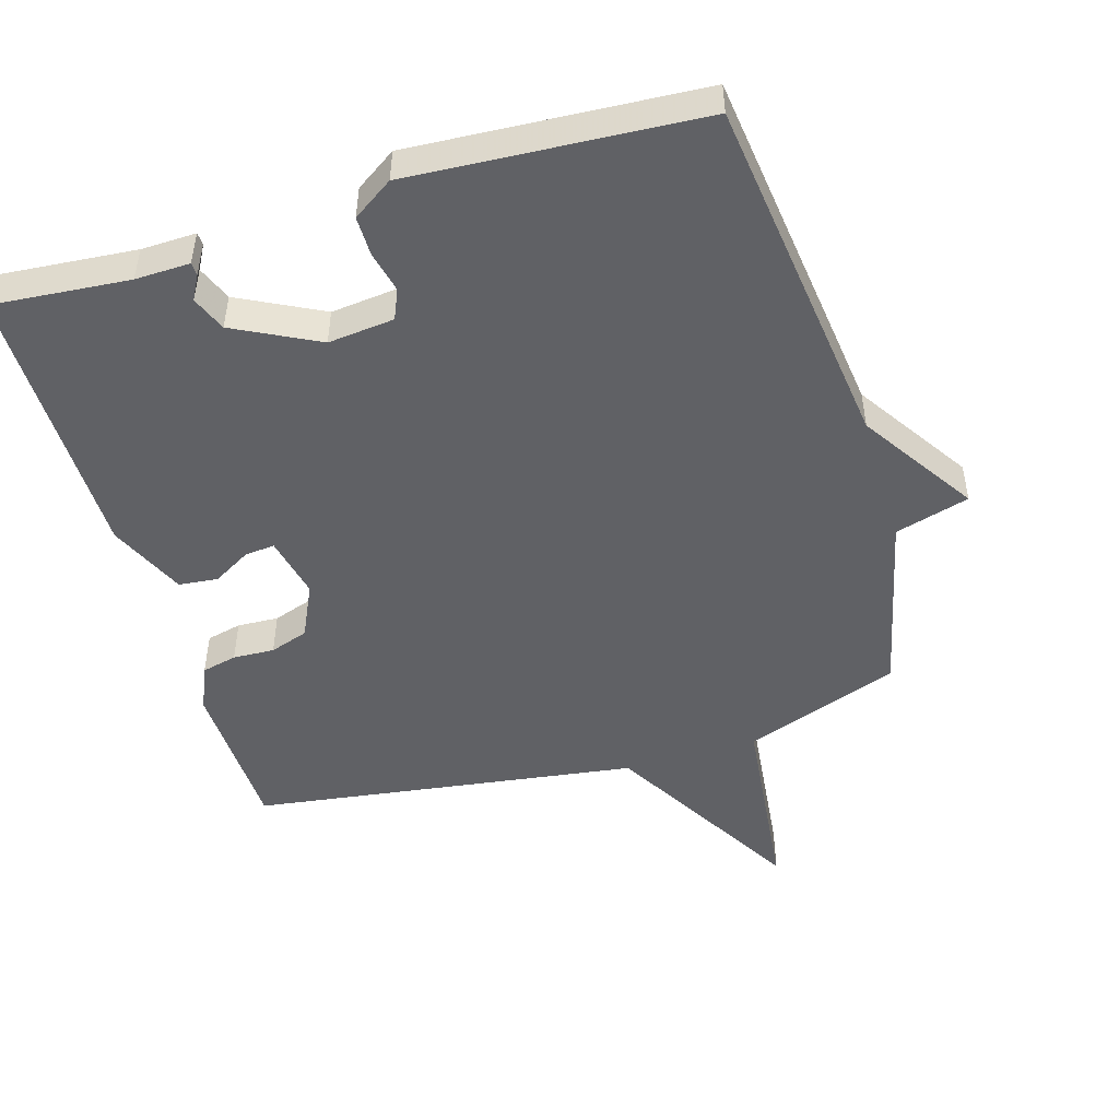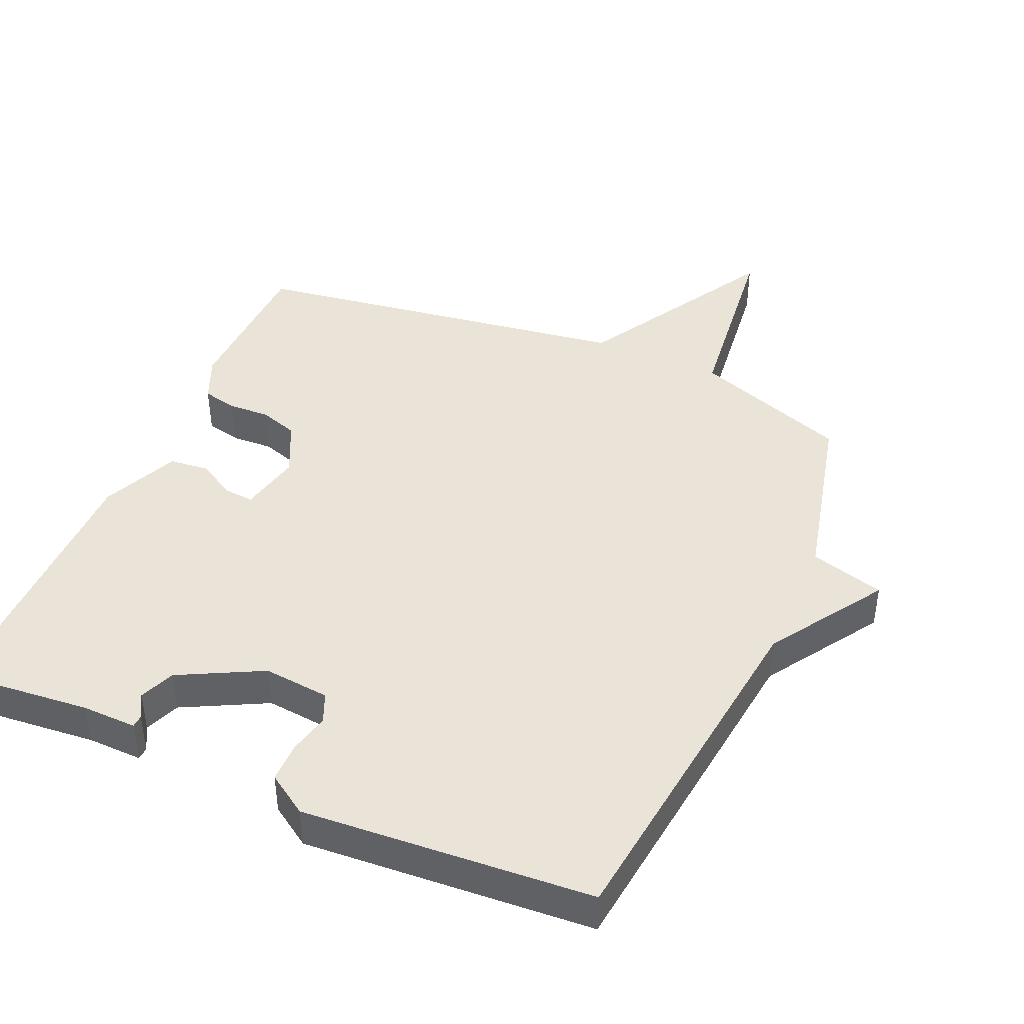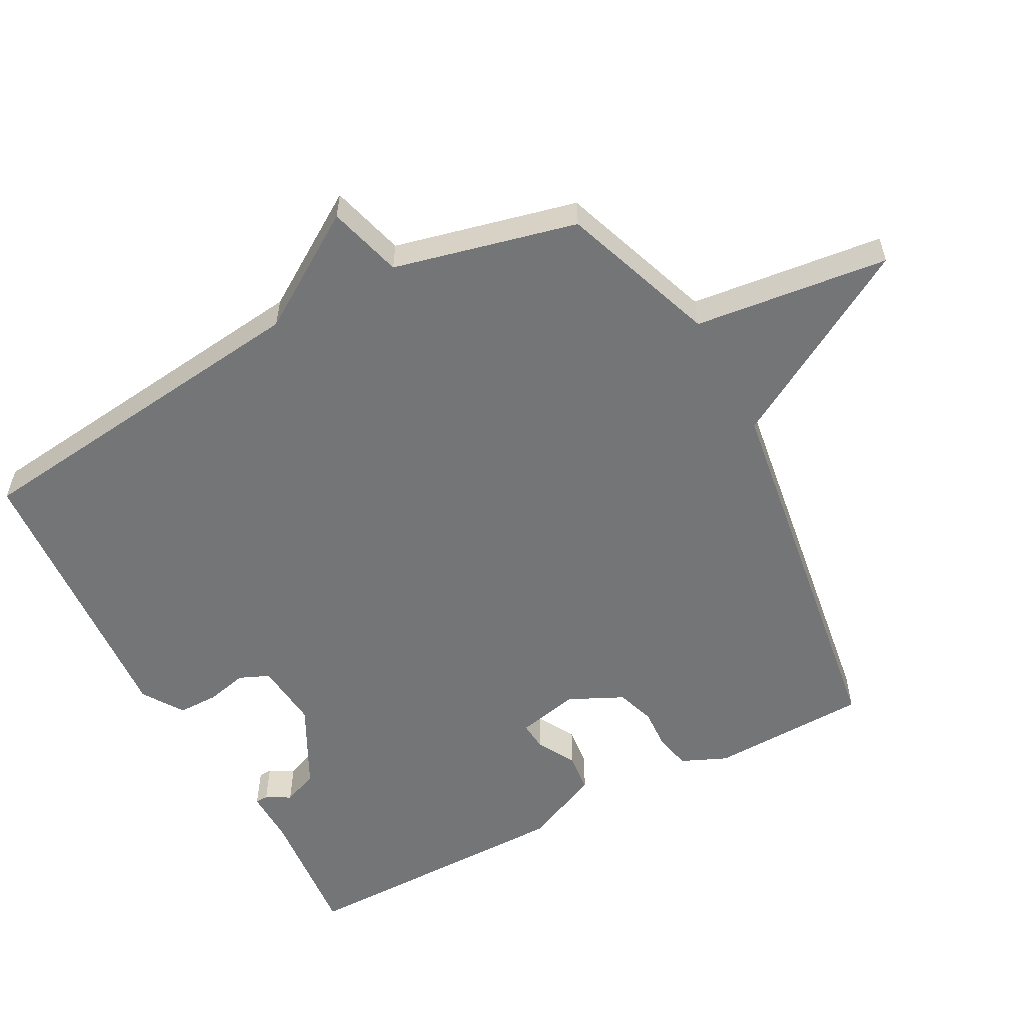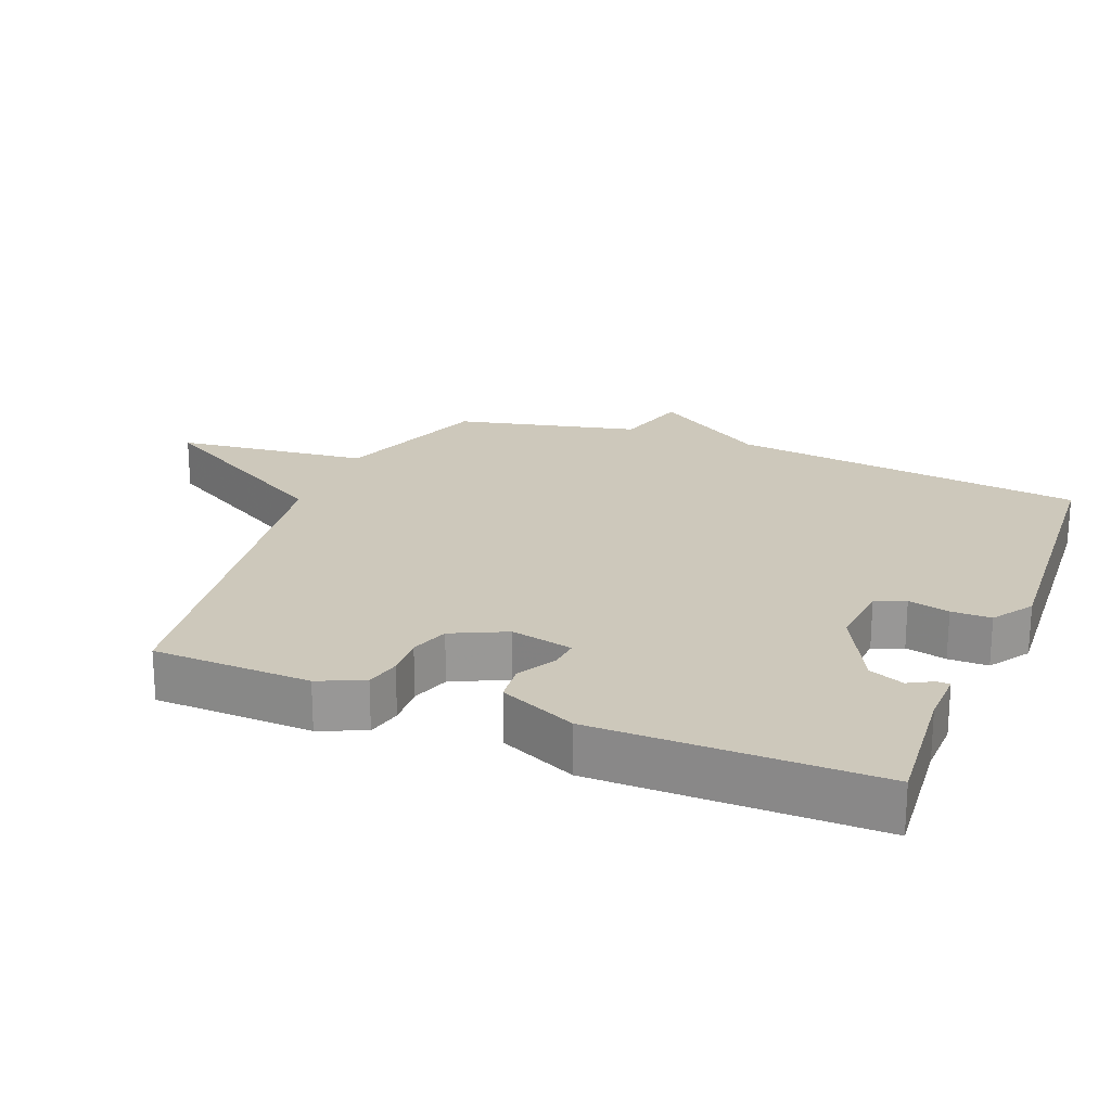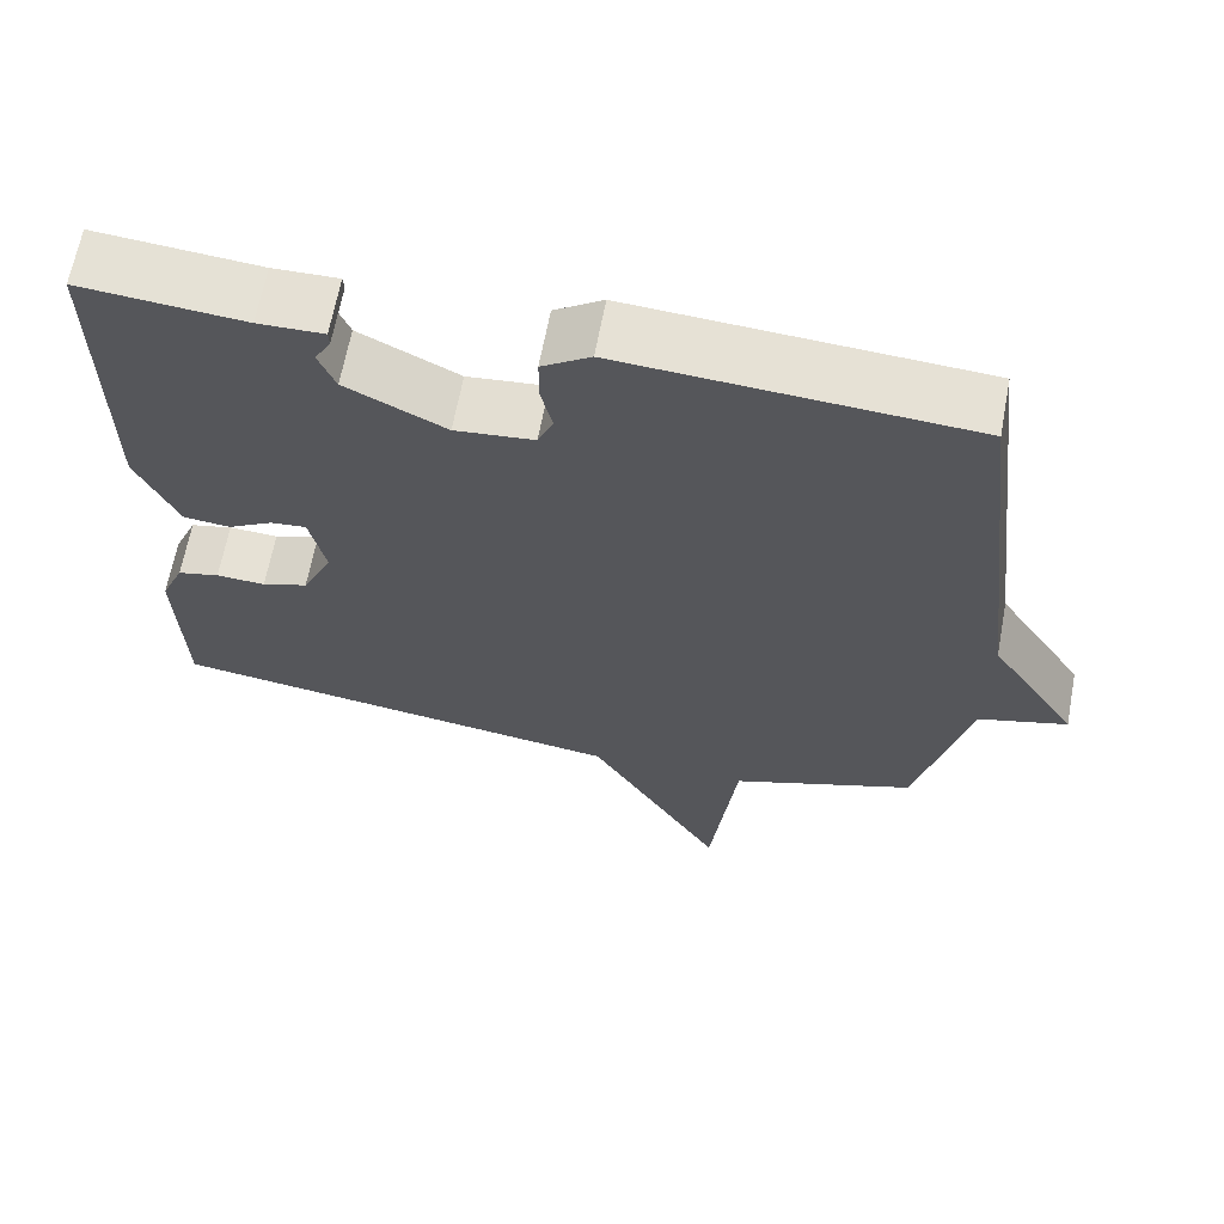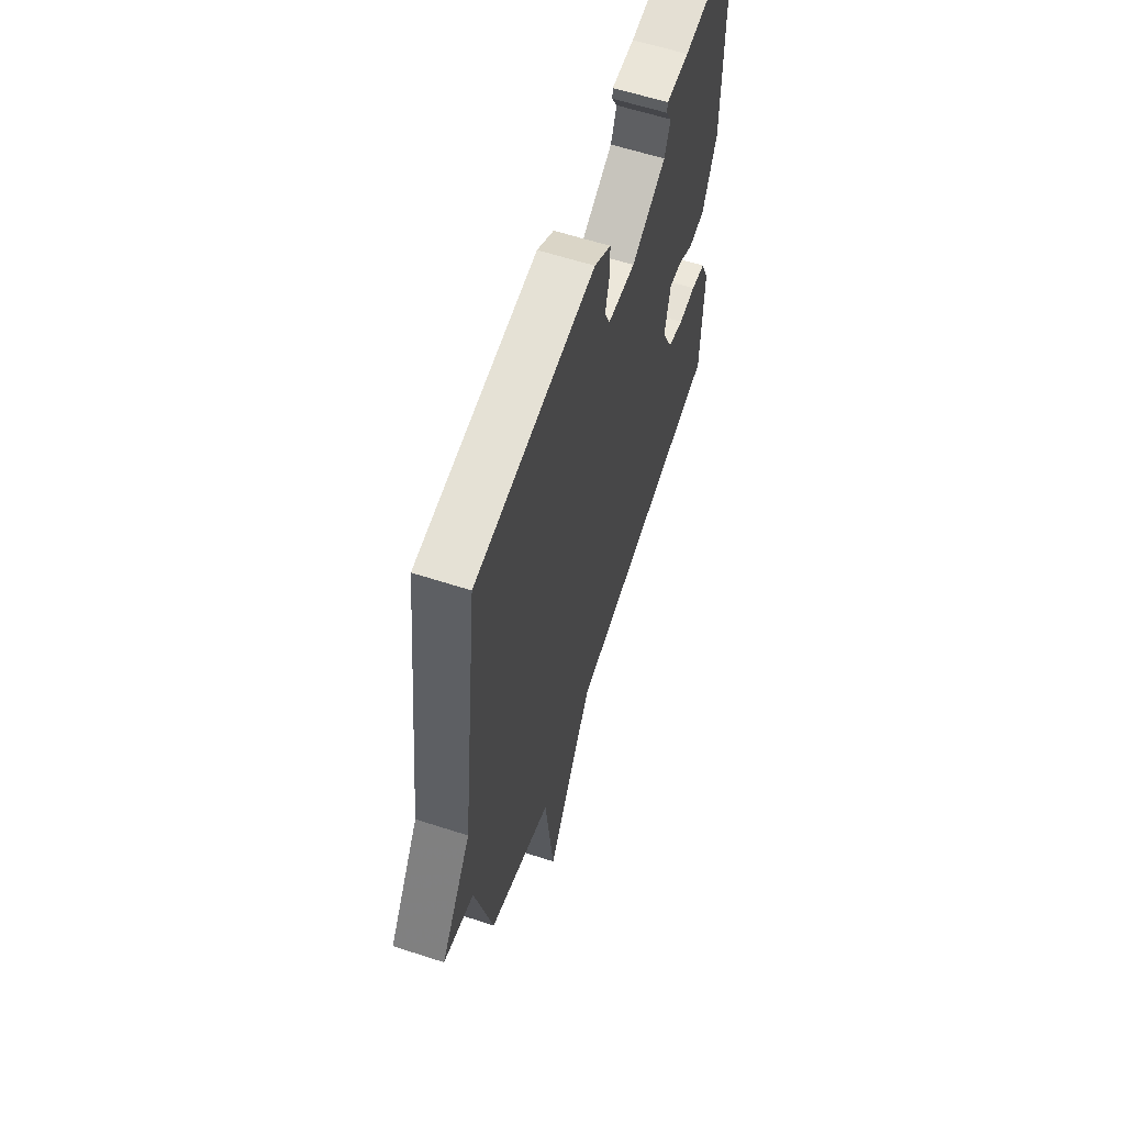
<metadata>
{"format":"obj","ext":"obj","renderer":"f3d","projection":"perspective","resolution":1024,"background":"white","views":[{"elev":-48.8,"azim":16.8,"up":"+Y"},{"elev":43.1,"azim":23.5,"up":"+Y"},{"elev":-56.4,"azim":118.0,"up":"+Y"},{"elev":21.8,"azim":-68.2,"up":"+Y"},{"elev":65.1,"azim":10.6,"up":"+Z"},{"elev":61.0,"azim":108.3,"up":"+Z"}]}
</metadata>
<code>
v -0.5 0.07 0.5
v -0.298 0.07 0.482
v -0.217 0.07 0.484
v -0.216 0.07 0.465
v -0.236 0.07 0.429
v -0.215 0.07 0.377
v -0.092 0.07 0.314
v 0.006 0.07 0.324
v 0.025 0.07 0.368
v 0.011 0.07 0.429
v 0.011 0.07 0.488
v 0.071 0.07 0.528
v 0.5 0.07 0.5
v 0.564 0.07 -0.03
v 0.674 0.07 -0.199
v 0.564 0.07 -0.23
v 0.5 0.07 -0.5
v 0.27 0.07 -0.583
v 0.237 0.07 -0.87
v 0.07 0.07 -0.583
v -0.5 0.07 -0.5
v -0.507 0.07 -0.266
v -0.478 0.07 -0.199
v -0.426 0.07 -0.187
v -0.365 0.07 -0.19
v -0.308 0.07 -0.171
v -0.27 0.07 -0.091
v -0.29 0.07 0.001
v -0.334 0.07 -0.003
v -0.39 0.07 -0.035
v -0.448 0.07 -0.029
v -0.499 0.07 0.085
v -0.5 0 0.5
v -0.298 0 0.482
v -0.217 0 0.484
v -0.216 0 0.465
v -0.236 0 0.429
v -0.215 0 0.377
v -0.092 0 0.314
v 0.006 0 0.324
v 0.025 0 0.368
v 0.011 0 0.429
v 0.011 0 0.488
v 0.071 0 0.528
v 0.5 0 0.5
v 0.564 0 -0.03
v 0.674 0 -0.199
v 0.564 0 -0.23
v 0.5 0 -0.5
v 0.27 0 -0.583
v 0.237 0 -0.87
v 0.07 0 -0.583
v -0.5 0 -0.5
v -0.507 0 -0.266
v -0.478 0 -0.199
v -0.426 0 -0.187
v -0.365 0 -0.19
v -0.308 0 -0.171
v -0.27 0 -0.091
v -0.29 0 0.001
v -0.334 0 -0.003
v -0.39 0 -0.035
v -0.448 0 -0.029
v -0.499 0 0.085
f 32 1 2
f 31 32 2
f 30 31 2
f 29 30 2
f 28 29 2
f 27 28 2
f 23 24 25
f 22 23 25
f 21 22 25
f 20 21 25
f 20 25 26
f 18 19 20
f 20 26 27
f 18 20 27
f 17 18 27
f 16 17 27
f 14 15 16 27
f 12 13 14
f 11 12 14
f 10 11 14
f 9 10 14
f 8 9 14
f 7 8 14 27
f 2 3 4 5
f 2 5 6
f 27 2 6
f 6 7 27
f 34 33 64
f 34 64 63
f 34 63 62
f 34 62 61
f 34 61 60
f 34 60 59
f 57 56 55
f 57 55 54
f 57 54 53
f 57 53 52
f 58 57 52
f 52 51 50
f 59 58 52
f 59 52 50
f 59 50 49
f 59 49 48
f 59 48 47 46
f 46 45 44
f 46 44 43
f 46 43 42
f 46 42 41
f 46 41 40
f 59 46 40 39
f 37 36 35 34
f 38 37 34
f 38 34 59
f 59 39 38
f 1 33 34 2
f 2 34 35 3
f 3 35 36 4
f 4 36 37 5
f 5 37 38 6
f 6 38 39 7
f 7 39 40 8
f 8 40 41 9
f 9 41 42 10
f 10 42 43 11
f 11 43 44 12
f 12 44 45 13
f 13 45 46 14
f 14 46 47 15
f 15 47 48 16
f 16 48 49 17
f 17 49 50 18
f 18 50 51 19
f 19 51 52 20
f 20 52 53 21
f 21 53 54 22
f 22 54 55 23
f 23 55 56 24
f 24 56 57 25
f 25 57 58 26
f 26 58 59 27
f 27 59 60 28
f 28 60 61 29
f 29 61 62 30
f 30 62 63 31
f 31 63 64 32
f 32 64 33 1

</code>
